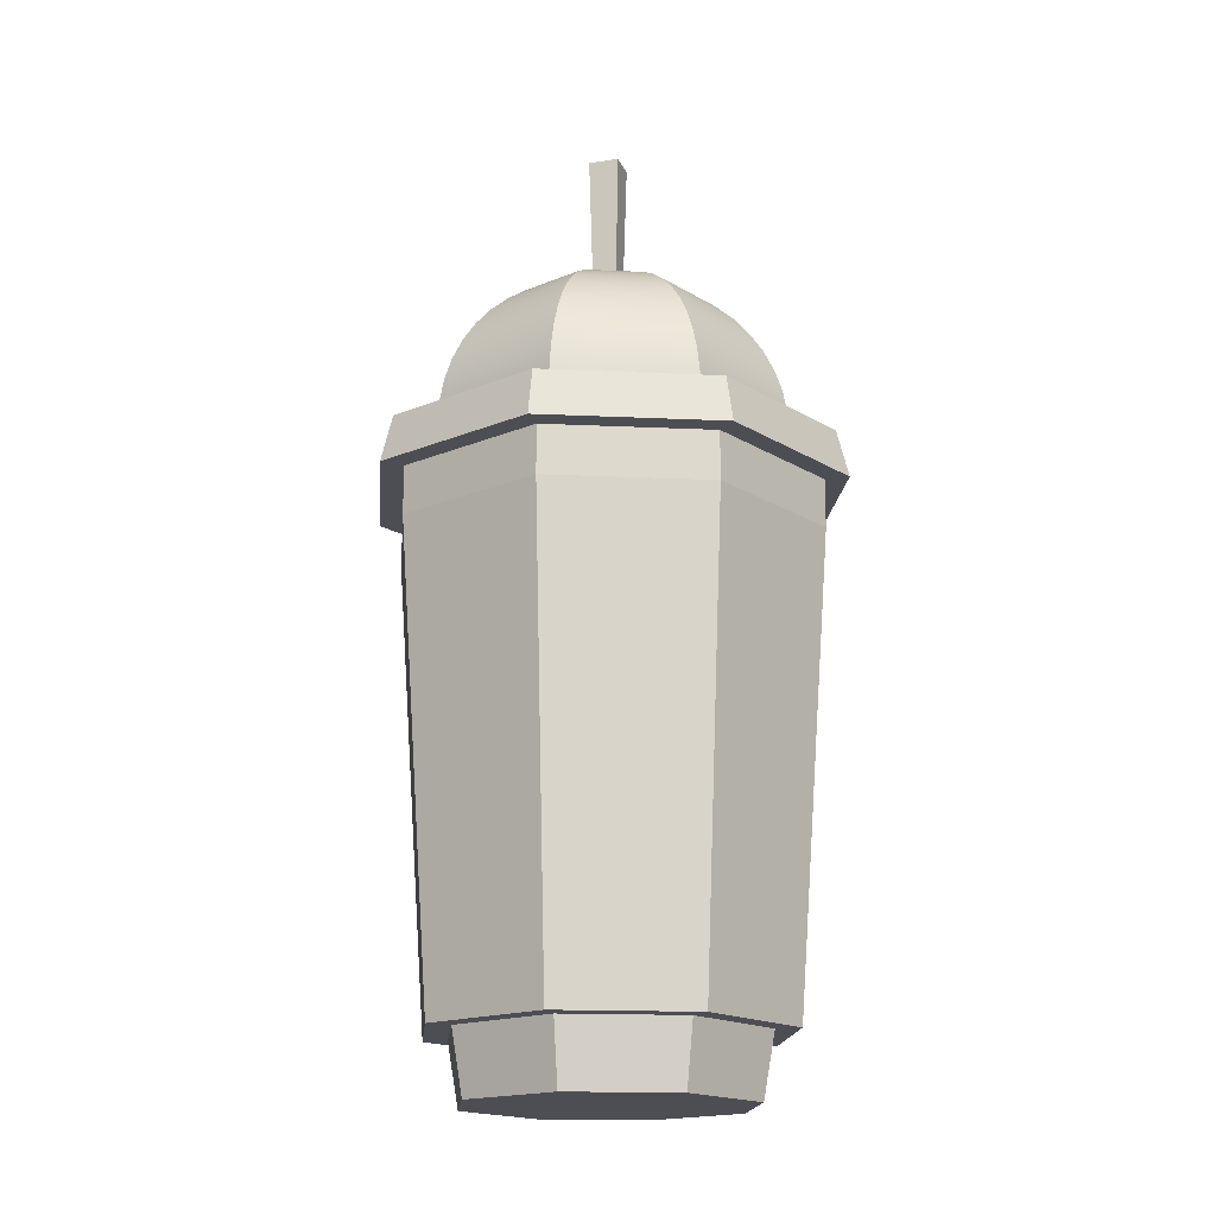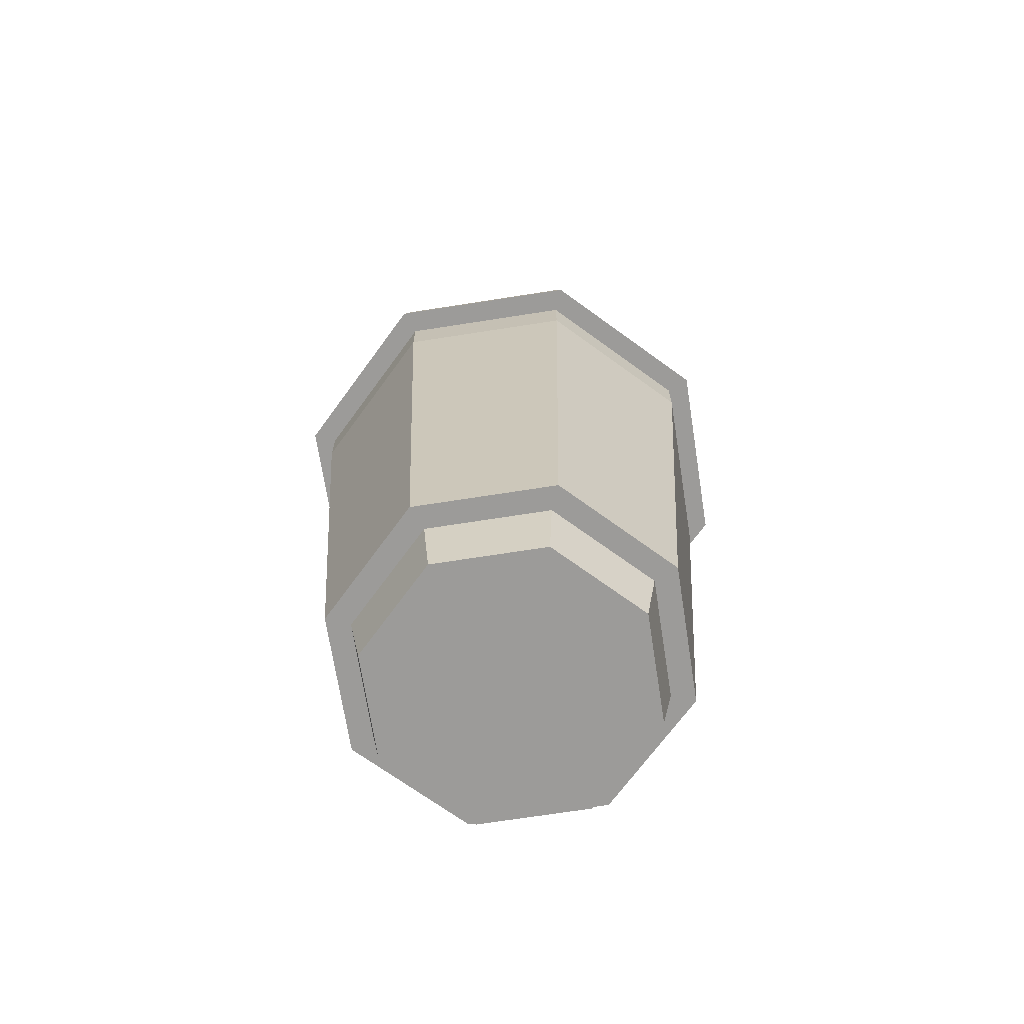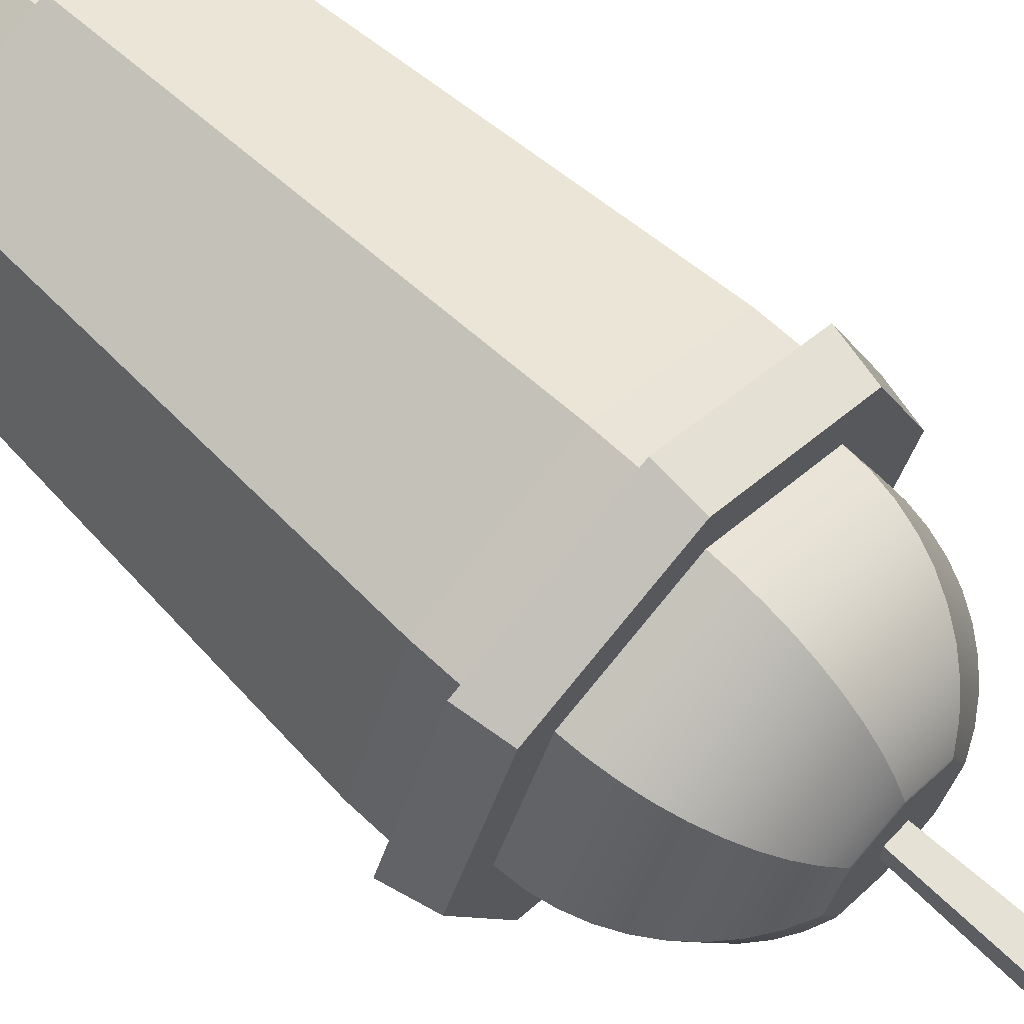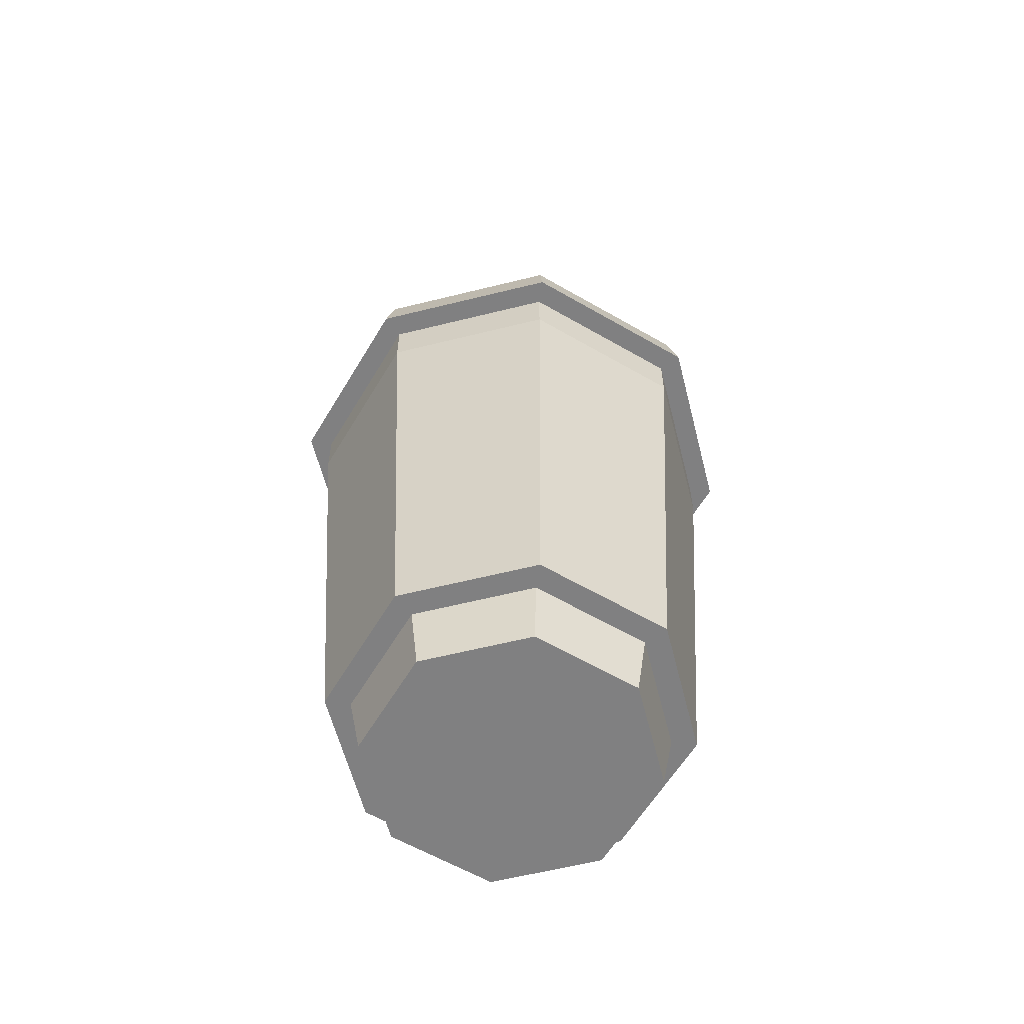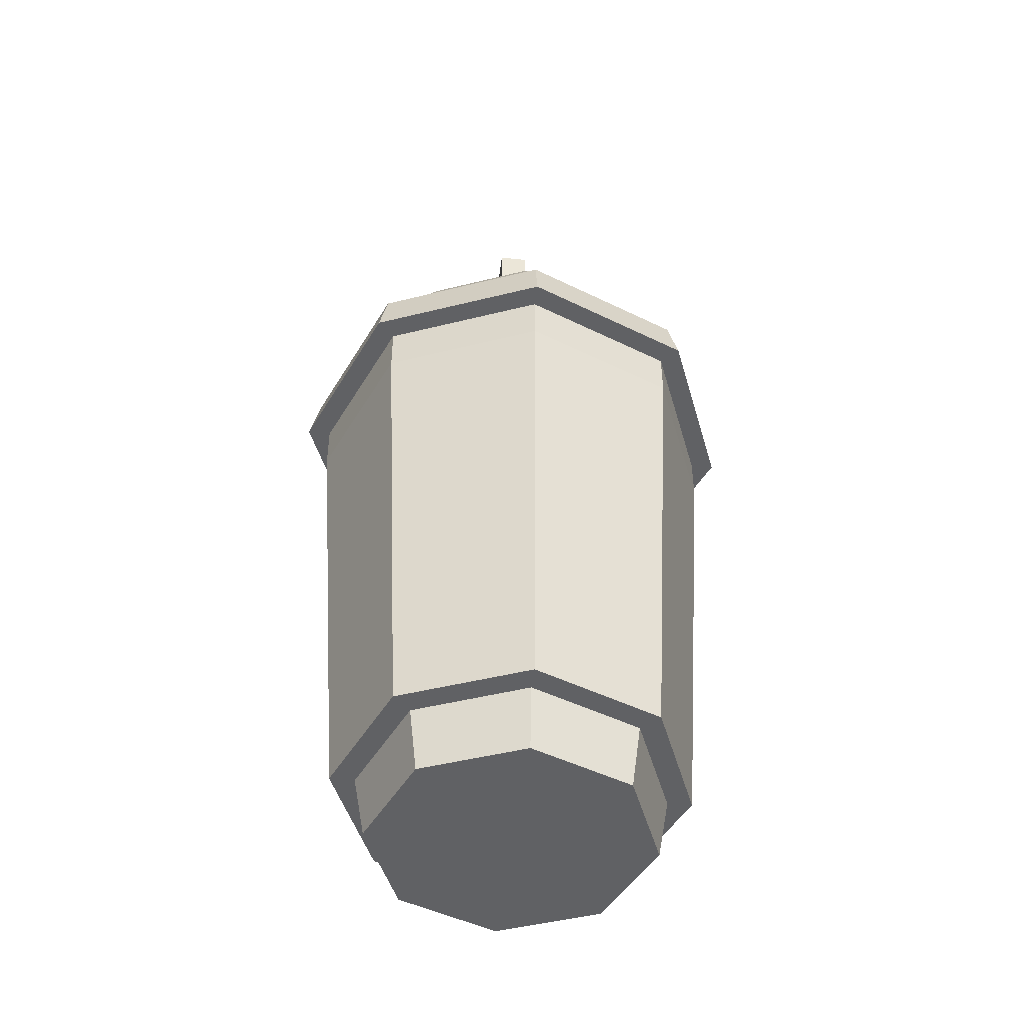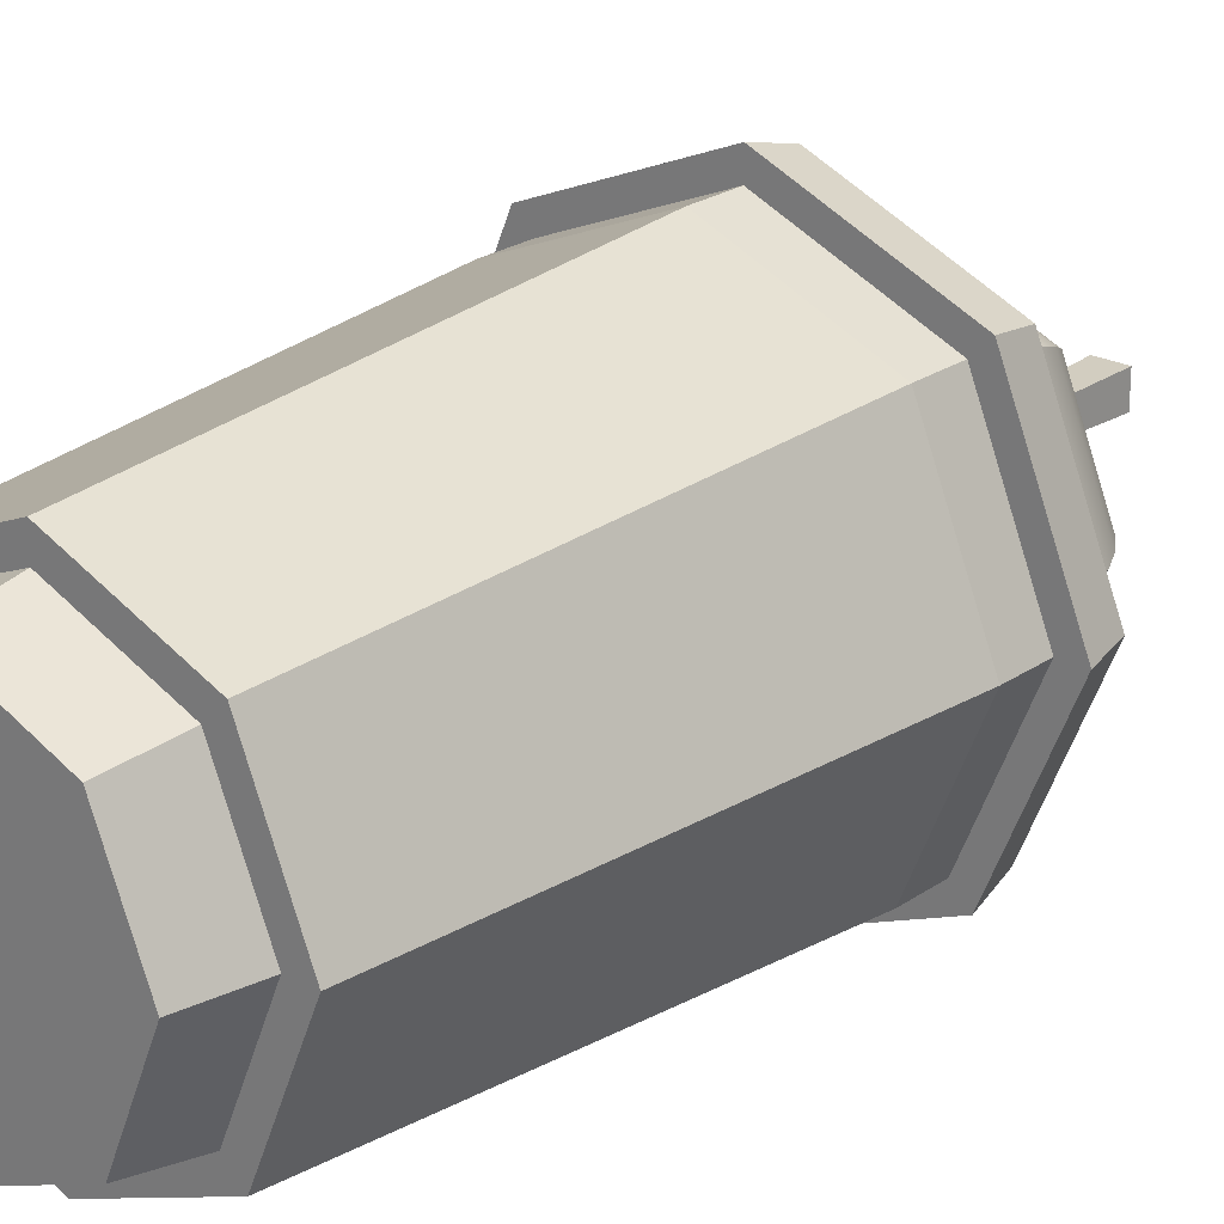
<metadata>
{"format":"obj","ext":"obj","renderer":"f3d","projection":"perspective","resolution":1024,"background":"white","views":[{"elev":-17.3,"azim":-162.8,"up":"+Y"},{"elev":-69.8,"azim":76.4,"up":"+Y"},{"elev":65.5,"azim":133.3,"up":"+Z"},{"elev":-60.0,"azim":-8.2,"up":"+Y"},{"elev":-47.0,"azim":173.3,"up":"+Y"},{"elev":23.5,"azim":41.0,"up":"+Z"}]}
</metadata>
<code>
g frappe
v 0.08073 0.2814 0.08073
v 0.1142 0.2814 1.805e-16
v 0.0788 0.2445 0.0788
v 0.1114 0.2445 1.805e-16
v 5.414e-16 0.2445 0.1114
v -0.0788 0.2445 0.0788
v 5.414e-16 0.2814 0.1142
v -0.08073 0.2814 0.08073
v 1.263e-15 0.2445 -0.1114
v 1.263e-15 0.2814 -0.1142
v -0.07893 0.2469 -0.07893
v -0.08073 0.2814 -0.08073
v -0.1142 0.2814 1.805e-16
v -0.1114 0.2445 1.805e-16
v 0.0788 0.2445 -0.0788
v 0.08073 0.2814 -0.08073
v 1.805e-16 0 0.0765
v -0.05409 0 0.05409
v 1.805e-16 0.034 0.08262
v -0.05842 0.034 0.05842
v -0.127 0.3069 1.805e-16
v -0.1142 0.3069 1.805e-16
v -0.08983 0.3069 -0.08983
v -0.08073 0.3069 -0.08073
v 1.624e-15 0.3069 -0.127
v 1.263e-15 0.3069 -0.1142
v 0.08983 0.3069 -0.08983
v 0.08073 0.3069 -0.08073
v 0.1142 0.3069 1.805e-16
v 0.127 0.3069 1.805e-16
v -0.08983 0.3069 0.08983
v -0.08073 0.3069 0.08073
v 5.414e-16 0.3069 0.127
v 5.414e-16 0.3069 0.1142
v 0.08073 0.3069 0.08073
v 0.08983 0.3069 0.08983
v -0.08534 0.3324 0.08534
v -0.1207 0.3324 1.805e-16
v -0.08534 0.3324 -0.08534
v 1.624e-15 0.3324 -0.1207
v 0.08534 0.3324 0.08534
v 0.1207 0.3324 1.805e-16
v 1.805e-16 0 -0.0765
v 0.05409 0 -0.05409
v 1.805e-16 0.034 -0.08262
v 0.05842 0.034 -0.05842
v 0.08534 0.3324 -0.08534
v 5.414e-16 0.3324 0.1207
v -0.05409 0 -0.05409
v -0.05842 0.034 -0.05842
v -0.08262 0.034 -1.805e-16
v -0.0765 0 -1.805e-16
v 0.0765 0 -1.805e-16
v 0.08262 0.034 -1.805e-16
v 0.05842 0.034 0.05842
v 0.05409 0 0.05409
v -0.09594 0.034 -1.805e-16
v -0.06784 0.034 -0.06784
v 5.414e-16 0.034 -0.09594
v 0.06784 0.034 -0.06784
v 0.09594 0.034 -1.805e-16
v -0.06784 0.034 0.06784
v 1.805e-16 0.034 0.09594
v 0.06784 0.034 0.06784
v 0.02512 0.4224 0.02512
v 0.03553 0.4224 -1.805e-16
v 0.02621 0.4219 0.02621
v 0.03706 0.4219 -1.805e-16
v 0.03424 0.4163 0.03424
v 0.04843 0.4163 -1.805e-16
v 0.04169 0.4093 0.04169
v 0.05896 0.4093 -1.805e-16
v 0.04843 0.4009 0.04843
v 0.06848 0.4009 1.805e-16
v 0.05433 0.3914 0.05433
v 0.07684 0.3914 1.805e-16
v 0.05931 0.3809 0.05931
v 0.08388 0.3809 1.805e-16
v 0.06327 0.3695 0.06327
v 0.08948 0.3695 1.805e-16
v 0.06615 0.3575 0.06615
v 0.09355 0.3575 1.805e-16
v 0.0679 0.3451 0.0679
v 0.09602 0.3451 -1.805e-16
v 0.06848 0.3324 0.06848
v 0.09685 0.3324 1.805e-16
v 0.02621 0.4219 -0.02621
v 0.03424 0.4163 -0.03424
v 0.04169 0.4093 -0.04169
v 0.04843 0.4009 -0.04843
v 0.05433 0.3914 -0.05433
v 0.05931 0.3809 -0.05931
v 0.06327 0.3695 -0.06327
v 0.06615 0.3575 -0.06615
v 0.0679 0.3451 -0.0679
v 0.06848 0.3324 -0.06848
v 1.263e-15 0.4224 -0.03553
v 1.263e-15 0.4219 -0.03706
v 0.02512 0.4224 -0.02512
v 1.624e-15 0.4163 -0.04843
v 1.624e-15 0.4093 -0.05896
v 1.263e-15 0.4009 -0.06848
v 1.624e-15 0.3914 -0.07684
v 1.263e-15 0.3809 -0.08388
v 1.985e-15 0.3695 -0.08948
v 1.624e-15 0.3575 -0.09355
v 1.624e-15 0.3451 -0.09602
v 1.624e-15 0.3324 -0.09685
v -0.02621 0.4219 -0.02621
v -0.02512 0.4224 -0.02512
v -0.03424 0.4163 -0.03424
v -0.04169 0.4093 -0.04169
v -0.04843 0.4009 -0.04843
v -0.05433 0.3914 -0.05433
v -0.05931 0.3809 -0.05931
v -0.06327 0.3695 -0.06327
v -0.06615 0.3575 -0.06615
v -0.0679 0.3451 -0.0679
v -0.06848 0.3324 -0.06848
v -0.04843 0.4163 1.805e-16
v -0.03706 0.4219 1.805e-16
v -0.03553 0.4224 1.805e-16
v -0.05896 0.4093 1.805e-16
v -0.06848 0.4009 1.805e-16
v -0.07684 0.3914 1.805e-16
v -0.08388 0.3809 1.805e-16
v -0.08948 0.3695 1.805e-16
v -0.09355 0.3575 1.805e-16
v -0.09602 0.3451 1.805e-16
v -0.09685 0.3324 1.805e-16
v -0.03424 0.4163 0.03424
v -0.02621 0.4219 0.02621
v -0.04169 0.4093 0.04169
v -0.04843 0.4009 0.04843
v -0.05433 0.3914 0.05433
v -0.05931 0.3809 0.05931
v -0.06327 0.3695 0.06327
v -0.06615 0.3575 0.06615
v -0.0679 0.3451 0.0679
v -0.06848 0.3324 0.06848
v 5.414e-16 0.4163 0.04843
v 1.805e-16 0.4219 0.03706
v 5.414e-16 0.4093 0.05896
v 1.805e-16 0.4009 0.06848
v 1.805e-16 0.3914 0.07684
v 5.414e-16 0.3809 0.08388
v 1.805e-16 0.3695 0.08948
v 1.805e-16 0.3575 0.09355
v 5.414e-16 0.3451 0.09602
v 5.414e-16 0.3324 0.09685
v 1.805e-16 0.4224 0.03553
v -0.02512 0.4224 0.02512
f 3 2 1
f 2 3 4
f 7 6 5
f 6 7 8
f 11 10 9
f 10 11 12
f 1 5 3
f 5 1 7
f 12 14 13
f 14 12 11
f 13 6 8
f 6 13 14
f 15 2 4
f 2 15 16
f 10 15 9
f 15 10 16
f 19 18 17
f 18 19 20
f 23 22 21
f 22 23 24
f 24 23 25
f 24 25 26
f 28 25 27
f 26 25 28
f 28 27 29
f 29 27 30
f 22 31 21
f 31 22 32
f 31 32 33
f 33 32 34
f 33 34 35
f 33 35 36
f 36 35 29
f 36 29 30
f 37 21 31
f 21 37 38
f 39 25 23
f 25 39 40
f 39 21 38
f 21 39 23
f 30 41 36
f 41 30 42
f 45 44 43
f 44 45 46
f 40 27 25
f 27 40 47
f 27 42 30
f 42 27 47
f 48 31 33
f 31 48 37
f 50 43 49
f 43 50 45
f 41 33 36
f 33 41 48
f 51 18 20
f 18 51 52
f 44 54 53
f 54 44 46
f 56 54 55
f 54 56 53
f 50 52 51
f 52 50 49
f 24 10 12
f 10 24 26
f 26 16 10
f 16 26 28
f 22 8 32
f 8 22 13
f 35 7 1
f 7 35 34
f 2 35 1
f 35 2 29
f 55 17 56
f 17 55 19
f 16 29 2
f 29 16 28
f 34 8 7
f 8 34 32
f 24 13 22
f 13 24 12
f 58 51 57
f 51 58 50
f 50 58 59
f 50 59 45
f 45 59 46
f 46 59 60
f 46 60 54
f 54 60 61
f 51 62 57
f 62 51 20
f 62 20 63
f 63 20 19
f 63 19 55
f 63 55 64
f 64 55 54
f 64 54 61
f 49 18 52
f 18 49 43
f 18 43 17
f 17 43 44
f 17 44 56
f 56 44 53
f 67 66 65
f 66 67 68
f 69 68 67
f 68 69 70
f 71 70 69
f 70 71 72
f 73 72 71
f 72 73 74
f 76 73 75
f 73 76 74
f 78 75 77
f 75 78 76
f 80 77 79
f 77 80 78
f 82 79 81
f 79 82 80
f 84 81 83
f 81 84 82
f 86 83 85
f 83 86 84
f 68 88 87
f 88 68 70
f 70 89 88
f 89 70 72
f 72 90 89
f 90 72 74
f 91 74 76
f 74 91 90
f 92 76 78
f 76 92 91
f 93 78 80
f 78 93 92
f 94 80 82
f 80 94 93
f 84 94 82
f 94 84 95
f 96 84 86
f 84 96 95
f 99 98 97
f 98 99 87
f 87 100 98
f 100 87 88
f 88 101 100
f 101 88 89
f 101 90 102
f 90 101 89
f 102 91 103
f 91 102 90
f 103 92 104
f 92 103 91
f 104 93 105
f 93 104 92
f 105 94 106
f 94 105 93
f 106 95 107
f 95 106 94
f 107 96 108
f 96 107 95
f 110 98 109
f 98 110 97
f 109 100 111
f 100 109 98
f 111 101 112
f 101 111 100
f 112 102 113
f 102 112 101
f 113 103 114
f 103 113 102
f 114 104 115
f 104 114 103
f 115 105 116
f 105 115 104
f 116 106 117
f 106 116 105
f 117 107 118
f 107 117 106
f 118 108 119
f 108 118 107
f 121 111 120
f 122 109 121
f 111 121 109
f 120 112 123
f 112 120 111
f 123 113 124
f 113 123 112
f 113 125 124
f 125 113 114
f 114 126 125
f 126 114 115
f 115 127 126
f 127 115 116
f 116 128 127
f 128 116 117
f 117 129 128
f 129 117 118
f 118 130 129
f 130 118 119
f 131 121 120
f 121 131 132
f 133 120 123
f 120 133 131
f 134 123 124
f 123 134 133
f 134 125 135
f 125 134 124
f 135 126 136
f 126 135 125
f 136 127 137
f 127 136 126
f 137 128 138
f 128 137 127
f 138 129 139
f 129 138 128
f 139 130 140
f 130 139 129
f 141 132 131
f 132 141 142
f 143 131 133
f 131 143 141
f 144 133 134
f 133 144 143
f 144 135 145
f 135 144 134
f 145 136 146
f 136 145 135
f 146 137 147
f 137 146 136
f 147 138 148
f 138 147 137
f 148 139 149
f 139 148 138
f 149 140 150
f 140 149 139
f 37 130 38
f 130 37 140
f 140 37 48
f 140 48 150
f 150 48 41
f 150 41 85
f 85 41 86
f 86 41 42
f 130 39 38
f 39 130 119
f 39 119 40
f 40 119 108
f 40 108 96
f 40 96 47
f 47 96 86
f 47 86 42
f 141 67 142
f 67 141 69
f 71 141 143
f 141 71 69
f 81 149 83
f 149 81 148
f 83 150 85
f 150 83 149
f 75 146 77
f 146 75 145
f 77 147 79
f 147 77 146
f 79 148 81
f 148 79 147
f 67 151 142
f 151 67 65
f 73 143 144
f 143 73 71
f 73 145 75
f 145 73 144
f 152 110 122
f 110 152 151
f 110 151 97
f 97 151 65
f 97 65 99
f 99 65 66
f 132 122 121
f 122 132 152
f 142 152 132
f 152 142 151
f 109 122 110
f 66 87 99
f 87 66 68
f 11 57 14
f 57 11 58
f 14 62 6
f 62 14 57
f 5 62 63
f 62 5 6
f 3 63 64
f 63 3 5
f 64 4 3
f 4 64 61
f 61 15 4
f 15 61 60
f 9 60 59
f 60 9 15
f 11 59 58
f 59 11 9
g straw
v -0.005699 0.3993 -0.005699
v 0.005699 0.3993 -0.005699
v -0.0081 0.4993 -0.0081
v 0.0081 0.4993 -0.0081
v -0.0081 0.4993 0.0081
v -0.005699 0.3993 0.005699
v 0.0081 0.4993 0.0081
v 0.005699 0.3993 0.005699
f 155 154 153
f 154 155 156
f 153 154 155
f 156 155 154
f 155 158 157
f 158 155 153
f 157 158 155
f 153 155 158
f 159 155 157
f 155 159 156
f 157 155 159
f 156 159 155
f 159 158 160
f 158 159 157
f 160 158 159
f 157 159 158
f 160 156 159
f 156 160 154
f 159 156 160
f 154 160 156

</code>
